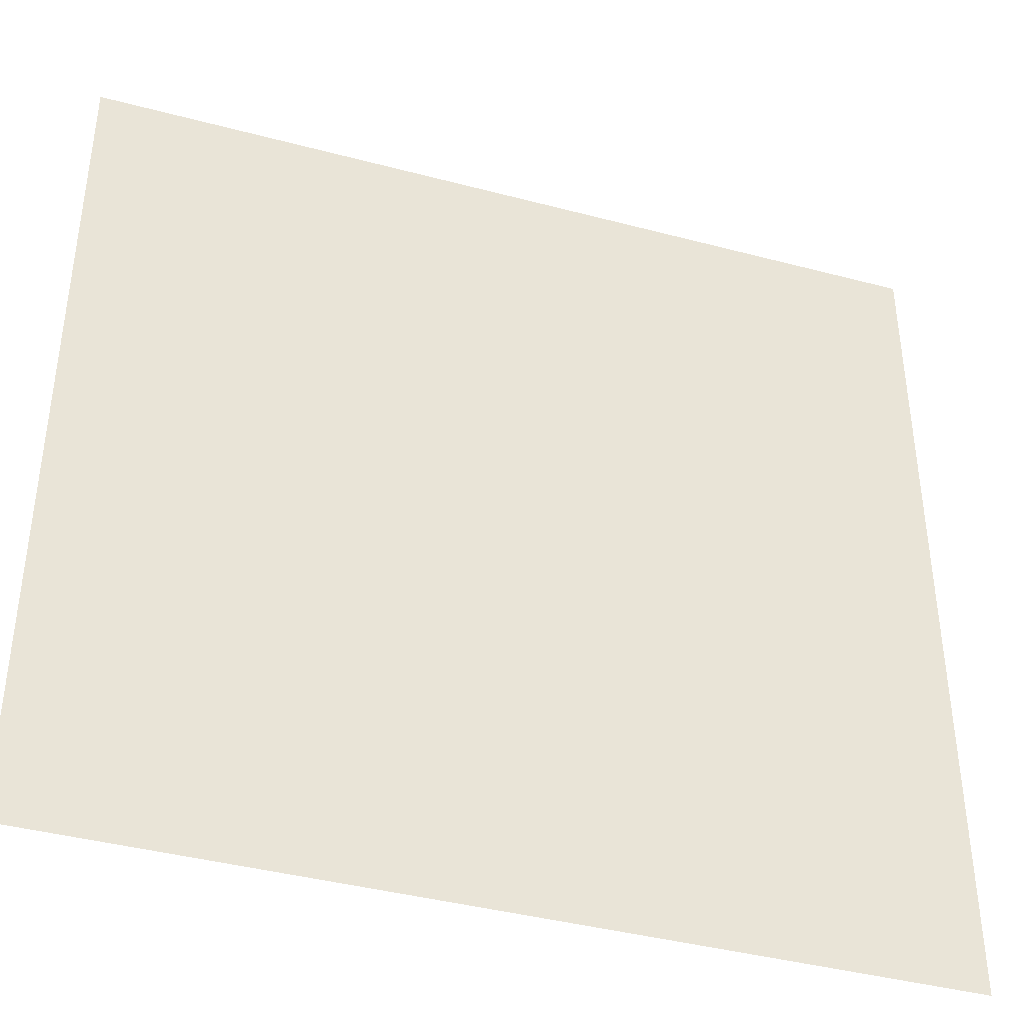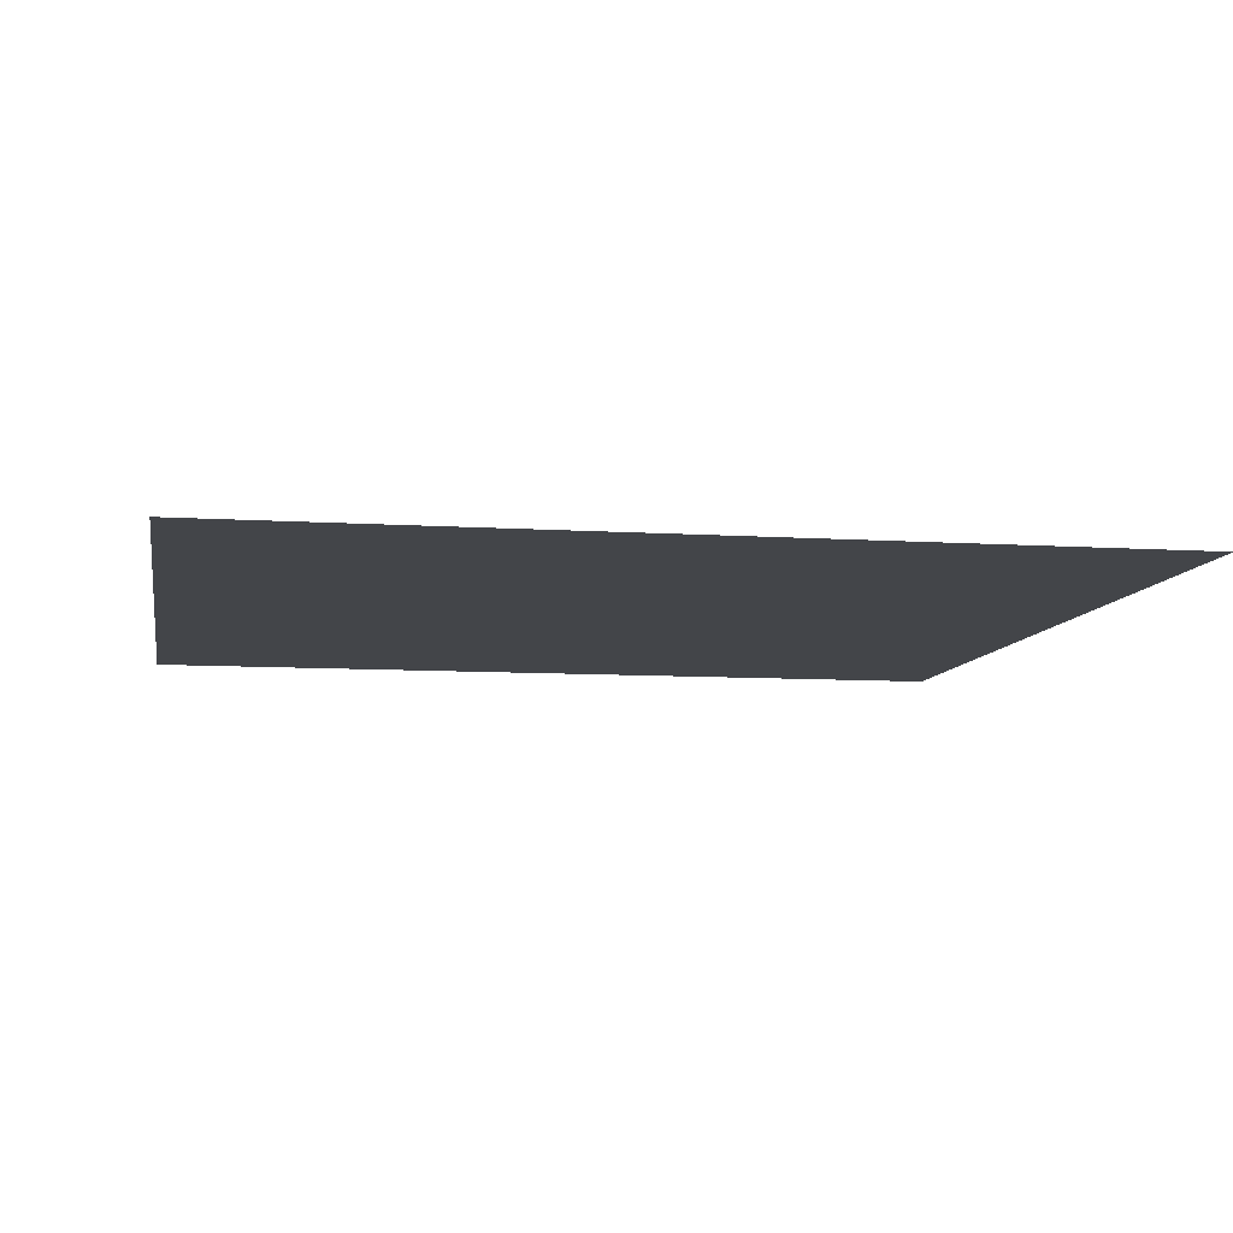
<metadata>
{"format":"obj","ext":"obj","renderer":"f3d","projection":"perspective","resolution":1024,"background":"white","views":[{"elev":-40.7,"azim":-18.0,"up":"+Y"},{"elev":-8.6,"azim":80.0,"up":"+Z"}]}
</metadata>
<code>
v 0 -16 0
v -16 -16 0
v -16 0 0
v 0 0 0
v -16 -16 0
v -32 -16 0
v -32 0 0
v -16 0 0
v -32 -16 0
v -48 -16 0
v -48 0 0
v -32 0 0
v -48 -16 0
v -64 -16 0
v -64 0 0
v -48 0 0
v -64 -16 0
v -80 -16 0
v -80 0 0
v -64 0 0
v -80 -16 0
v -96 -16 0
v -96 0 0
v -80 0 0
v -96 -16 0
v -112 -16 0
v -112 0 0
v -96 0 0
v -112 -16 0
v -128 -16 0
v -128 0 0
v -112 0 0
v -128 -16 0
v -144 -16 0
v -144 0 0
v -128 0 0
v -144 -16 0
v -160 -16 0
v -160 0 0
v -144 0 0
v -160 -16 0
v -176 -16 0
v -176 0 0
v -160 0 0
v -176 -16 0
v -192 -16 0
v -192 0 0
v -176 0 0
v -192 -16 0
v -208 -16 0
v -208 0 0
v -192 0 0
v -208 -16 0
v -224 -16 0
v -224 0 0
v -208 0 0
v -224 -16 0
v -240 -16 0
v -240 0 0
v -224 0 0
v -240 -16 0
v -256 -16 0
v -256 0 0
v -240 0 0
v 0 -32 0
v -16 -32 0
v -16 -16 0
v 0 -16 0
v -16 -32 0
v -32 -32 0
v -32 -16 0
v -16 -16 0
v -32 -32 0
v -48 -32 0
v -48 -16 0
v -32 -16 0
v -48 -32 0
v -64 -32 0
v -64 -16 0
v -48 -16 0
v -64 -32 0
v -80 -32 0
v -80 -16 0
v -64 -16 0
v -80 -32 0
v -96 -32 0
v -96 -16 0
v -80 -16 0
v -96 -32 0
v -112 -32 0
v -112 -16 0
v -96 -16 0
v -112 -32 0
v -128 -32 0
v -128 -16 0
v -112 -16 0
v -128 -32 0
v -144 -32 0
v -144 -16 0
v -128 -16 0
v -144 -32 0
v -160 -32 0
v -160 -16 0
v -144 -16 0
v -160 -32 0
v -176 -32 0
v -176 -16 0
v -160 -16 0
v -176 -32 0
v -192 -32 0
v -192 -16 0
v -176 -16 0
v -192 -32 0
v -208 -32 0
v -208 -16 0
v -192 -16 0
v -208 -32 0
v -224 -32 0
v -224 -16 0
v -208 -16 0
v -224 -32 0
v -240 -32 0
v -240 -16 0
v -224 -16 0
v -240 -32 0
v -256 -32 0
v -256 -16 0
v -240 -16 0
v 0 -48 0
v -16 -48 0
v -16 -32 0
v 0 -32 0
v -16 -48 0
v -32 -48 0
v -32 -32 0
v -16 -32 0
v -32 -48 0
v -48 -48 0
v -48 -32 0
v -32 -32 0
v -48 -48 0
v -64 -48 0
v -64 -32 0
v -48 -32 0
v -64 -48 0
v -80 -48 0
v -80 -32 0
v -64 -32 0
v -80 -48 0
v -96 -48 0
v -96 -32 0
v -80 -32 0
v -96 -48 0
v -112 -48 0
v -112 -32 0
v -96 -32 0
v -112 -48 0
v -128 -48 0
v -128 -32 0
v -112 -32 0
v -128 -48 0
v -144 -48 0
v -144 -32 0
v -128 -32 0
v -144 -48 0
v -160 -48 0
v -160 -32 0
v -144 -32 0
v -160 -48 0
v -176 -48 0
v -176 -32 0
v -160 -32 0
v -176 -48 0
v -192 -48 0
v -192 -32 0
v -176 -32 0
v -192 -48 0
v -208 -48 0
v -208 -32 0
v -192 -32 0
v -208 -48 0
v -224 -48 0
v -224 -32 0
v -208 -32 0
v -224 -48 0
v -240 -48 0
v -240 -32 0
v -224 -32 0
v -240 -48 0
v -256 -48 0
v -256 -32 0
v -240 -32 0
v 0 -64 0
v -16 -64 0
v -16 -48 0
v 0 -48 0
v -16 -64 0
v -32 -64 0
v -32 -48 0
v -16 -48 0
v -32 -64 0
v -48 -64 0
v -48 -48 0
v -32 -48 0
v -48 -64 0
v -64 -64 0
v -64 -48 0
v -48 -48 0
v -64 -64 0
v -80 -64 0
v -80 -48 0
v -64 -48 0
v -80 -64 0
v -96 -64 0
v -96 -48 0
v -80 -48 0
v -96 -64 0
v -112 -64 0
v -112 -48 0
v -96 -48 0
v -112 -64 0
v -128 -64 0
v -128 -48 0
v -112 -48 0
v -128 -64 0
v -144 -64 0
v -144 -48 0
v -128 -48 0
v -144 -64 0
v -160 -64 0
v -160 -48 0
v -144 -48 0
v -160 -64 0
v -176 -64 0
v -176 -48 0
v -160 -48 0
v -176 -64 0
v -192 -64 0
v -192 -48 0
v -176 -48 0
v -192 -64 0
v -208 -64 0
v -208 -48 0
v -192 -48 0
v -208 -64 0
v -224 -64 0
v -224 -48 0
v -208 -48 0
v -224 -64 0
v -240 -64 0
v -240 -48 0
v -224 -48 0
v -240 -64 0
v -256 -64 0
v -256 -48 0
v -240 -48 0
v 0 -80 0
v -16 -80 0
v -16 -64 0
v 0 -64 0
v -16 -80 0
v -32 -80 0
v -32 -64 0
v -16 -64 0
v -32 -80 0
v -48 -80 0
v -48 -64 0
v -32 -64 0
v -48 -80 0
v -64 -80 0
v -64 -64 0
v -48 -64 0
v -64 -80 0
v -80 -80 0
v -80 -64 0
v -64 -64 0
v -80 -80 0
v -96 -80 0
v -96 -64 0
v -80 -64 0
v -96 -80 0
v -112 -80 0
v -112 -64 0
v -96 -64 0
v -112 -80 0
v -128 -80 0
v -128 -64 0
v -112 -64 0
v -128 -80 0
v -144 -80 0
v -144 -64 0
v -128 -64 0
v -144 -80 0
v -160 -80 0
v -160 -64 0
v -144 -64 0
v -160 -80 0
v -176 -80 0
v -176 -64 0
v -160 -64 0
v -176 -80 0
v -192 -80 0
v -192 -64 0
v -176 -64 0
v -192 -80 0
v -208 -80 0
v -208 -64 0
v -192 -64 0
v -208 -80 0
v -224 -80 0
v -224 -64 0
v -208 -64 0
v -224 -80 0
v -240 -80 0
v -240 -64 0
v -224 -64 0
v -240 -80 0
v -256 -80 0
v -256 -64 0
v -240 -64 0
v 0 -96 0
v -16 -96 0
v -16 -80 0
v 0 -80 0
v -16 -96 0
v -32 -96 0
v -32 -80 0
v -16 -80 0
v -32 -96 0
v -48 -96 0
v -48 -80 0
v -32 -80 0
v -48 -96 0
v -64 -96 0
v -64 -80 0
v -48 -80 0
v -64 -96 0
v -80 -96 0
v -80 -80 0
v -64 -80 0
v -80 -96 0
v -96 -96 0
v -96 -80 0
v -80 -80 0
v -96 -96 0
v -112 -96 0
v -112 -80 0
v -96 -80 0
v -112 -96 0
v -128 -96 0
v -128 -80 0
v -112 -80 0
v -128 -96 0
v -144 -96 0
v -144 -80 0
v -128 -80 0
v -144 -96 0
v -160 -96 0
v -160 -80 0
v -144 -80 0
v -160 -96 0
v -176 -96 0
v -176 -80 0
v -160 -80 0
v -176 -96 0
v -192 -96 0
v -192 -80 0
v -176 -80 0
v -192 -96 0
v -208 -96 0
v -208 -80 0
v -192 -80 0
v -208 -96 0
v -224 -96 0
v -224 -80 0
v -208 -80 0
v -224 -96 0
v -240 -96 0
v -240 -80 0
v -224 -80 0
v -240 -96 0
v -256 -96 0
v -256 -80 0
v -240 -80 0
v 0 -112 0
v -16 -112 0
v -16 -96 0
v 0 -96 0
v -16 -112 0
v -32 -112 0
v -32 -96 0
v -16 -96 0
v -32 -112 0
v -48 -112 0
v -48 -96 0
v -32 -96 0
v -48 -112 0
v -64 -112 0
v -64 -96 0
v -48 -96 0
v -64 -112 0
v -80 -112 0
v -80 -96 0
v -64 -96 0
v -80 -112 0
v -96 -112 0
v -96 -96 0
v -80 -96 0
v -96 -112 0
v -112 -112 0
v -112 -96 0
v -96 -96 0
v -112 -112 0
v -128 -112 0
v -128 -96 0
v -112 -96 0
v -128 -112 0
v -144 -112 0
v -144 -96 0
v -128 -96 0
v -144 -112 0
v -160 -112 0
v -160 -96 0
v -144 -96 0
v -160 -112 0
v -176 -112 0
v -176 -96 0
v -160 -96 0
v -176 -112 0
v -192 -112 0
v -192 -96 0
v -176 -96 0
v -192 -112 0
v -208 -112 0
v -208 -96 0
v -192 -96 0
v -208 -112 0
v -224 -112 0
v -224 -96 0
v -208 -96 0
v -224 -112 0
v -240 -112 0
v -240 -96 0
v -224 -96 0
v -240 -112 0
v -256 -112 0
v -256 -96 0
v -240 -96 0
v 0 -128 0
v -16 -128 0
v -16 -112 0
v 0 -112 0
v -16 -128 0
v -32 -128 0
v -32 -112 0
v -16 -112 0
v -32 -128 0
v -48 -128 0
v -48 -112 0
v -32 -112 0
v -48 -128 0
v -64 -128 0
v -64 -112 0
v -48 -112 0
v -64 -128 0
v -80 -128 0
v -80 -112 0
v -64 -112 0
v -80 -128 0
v -96 -128 0
v -96 -112 0
v -80 -112 0
v -96 -128 0
v -112 -128 0
v -112 -112 0
v -96 -112 0
v -112 -128 0
v -128 -128 0
v -128 -112 0
v -112 -112 0
v -128 -128 0
v -144 -128 0
v -144 -112 0
v -128 -112 0
v -144 -128 0
v -160 -128 0
v -160 -112 0
v -144 -112 0
v -160 -128 0
v -176 -128 0
v -176 -112 0
v -160 -112 0
v -176 -128 0
v -192 -128 0
v -192 -112 0
v -176 -112 0
v -192 -128 0
v -208 -128 0
v -208 -112 0
v -192 -112 0
v -208 -128 0
v -224 -128 0
v -224 -112 0
v -208 -112 0
v -224 -128 0
v -240 -128 0
v -240 -112 0
v -224 -112 0
v -240 -128 0
v -256 -128 0
v -256 -112 0
v -240 -112 0
v 0 -144 0
v -16 -144 0
v -16 -128 0
v 0 -128 0
v -16 -144 0
v -32 -144 0
v -32 -128 0
v -16 -128 0
v -32 -144 0
v -48 -144 0
v -48 -128 0
v -32 -128 0
v -48 -144 0
v -64 -144 0
v -64 -128 0
v -48 -128 0
v -64 -144 0
v -80 -144 0
v -80 -128 0
v -64 -128 0
v -80 -144 0
v -96 -144 0
v -96 -128 0
v -80 -128 0
v -96 -144 0
v -112 -144 0
v -112 -128 0
v -96 -128 0
v -112 -144 0
v -128 -144 0
v -128 -128 0
v -112 -128 0
v -128 -144 0
v -144 -144 0
v -144 -128 0
v -128 -128 0
v -144 -144 0
v -160 -144 0
v -160 -128 0
v -144 -128 0
v -160 -144 0
v -176 -144 0
v -176 -128 0
v -160 -128 0
v -176 -144 0
v -192 -144 0
v -192 -128 0
v -176 -128 0
v -192 -144 0
v -208 -144 0
v -208 -128 0
v -192 -128 0
v -208 -144 0
v -224 -144 0
v -224 -128 0
v -208 -128 0
v -224 -144 0
v -240 -144 0
v -240 -128 0
v -224 -128 0
v -240 -144 0
v -256 -144 0
v -256 -128 0
v -240 -128 0
v 0 -160 0
v -16 -160 0
v -16 -144 0
v 0 -144 0
v -16 -160 0
v -32 -160 0
v -32 -144 0
v -16 -144 0
v -32 -160 0
v -48 -160 0
v -48 -144 0
v -32 -144 0
v -48 -160 0
v -64 -160 0
v -64 -144 0
v -48 -144 0
v -64 -160 0
v -80 -160 0
v -80 -144 0
v -64 -144 0
v -80 -160 0
v -96 -160 0
v -96 -144 0
v -80 -144 0
v -96 -160 0
v -112 -160 0
v -112 -144 0
v -96 -144 0
v -112 -160 0
v -128 -160 0
v -128 -144 0
v -112 -144 0
v -128 -160 0
v -144 -160 0
v -144 -144 0
v -128 -144 0
v -144 -160 0
v -160 -160 0
v -160 -144 0
v -144 -144 0
v -160 -160 0
v -176 -160 0
v -176 -144 0
v -160 -144 0
v -176 -160 0
v -192 -160 0
v -192 -144 0
v -176 -144 0
v -192 -160 0
v -208 -160 0
v -208 -144 0
v -192 -144 0
v -208 -160 0
v -224 -160 0
v -224 -144 0
v -208 -144 0
v -224 -160 0
v -240 -160 0
v -240 -144 0
v -224 -144 0
v -240 -160 0
v -256 -160 0
v -256 -144 0
v -240 -144 0
v 0 -176 0
v -16 -176 0
v -16 -160 0
v 0 -160 0
v -16 -176 0
v -32 -176 0
v -32 -160 0
v -16 -160 0
v -32 -176 0
v -48 -176 0
v -48 -160 0
v -32 -160 0
v -48 -176 0
v -64 -176 0
v -64 -160 0
v -48 -160 0
v -64 -176 0
v -80 -176 0
v -80 -160 0
v -64 -160 0
v -80 -176 0
v -96 -176 0
v -96 -160 0
v -80 -160 0
v -96 -176 0
v -112 -176 0
v -112 -160 0
v -96 -160 0
v -112 -176 0
v -128 -176 0
v -128 -160 0
v -112 -160 0
v -128 -176 0
v -144 -176 0
v -144 -160 0
v -128 -160 0
v -144 -176 0
v -160 -176 0
v -160 -160 0
v -144 -160 0
v -160 -176 0
v -176 -176 0
v -176 -160 0
v -160 -160 0
v -176 -176 0
v -192 -176 0
v -192 -160 0
v -176 -160 0
v -192 -176 0
v -208 -176 0
v -208 -160 0
v -192 -160 0
v -208 -176 0
v -224 -176 0
v -224 -160 0
v -208 -160 0
v -224 -176 0
v -240 -176 0
v -240 -160 0
v -224 -160 0
v -240 -176 0
v -256 -176 0
v -256 -160 0
v -240 -160 0
v 0 -192 0
v -16 -192 0
v -16 -176 0
v 0 -176 0
v -16 -192 0
v -32 -192 0
v -32 -176 0
v -16 -176 0
v -32 -192 0
v -48 -192 0
v -48 -176 0
v -32 -176 0
v -48 -192 0
v -64 -192 0
v -64 -176 0
v -48 -176 0
v -64 -192 0
v -80 -192 0
v -80 -176 0
v -64 -176 0
v -80 -192 0
v -96 -192 0
v -96 -176 0
v -80 -176 0
v -96 -192 0
v -112 -192 0
v -112 -176 0
v -96 -176 0
v -112 -192 0
v -128 -192 0
v -128 -176 0
v -112 -176 0
v -128 -192 0
v -144 -192 0
v -144 -176 0
v -128 -176 0
v -144 -192 0
v -160 -192 0
v -160 -176 0
v -144 -176 0
v -160 -192 0
v -176 -192 0
v -176 -176 0
v -160 -176 0
v -176 -192 0
v -192 -192 0
v -192 -176 0
v -176 -176 0
v -192 -192 0
v -208 -192 0
v -208 -176 0
v -192 -176 0
v -208 -192 0
v -224 -192 0
v -224 -176 0
v -208 -176 0
v -224 -192 0
v -240 -192 0
v -240 -176 0
v -224 -176 0
v -240 -192 0
v -256 -192 0
v -256 -176 0
v -240 -176 0
v 0 -208 0
v -16 -208 0
v -16 -192 0
v 0 -192 0
v -16 -208 0
v -32 -208 0
v -32 -192 0
v -16 -192 0
v -32 -208 0
v -48 -208 0
v -48 -192 0
v -32 -192 0
v -48 -208 0
v -64 -208 0
v -64 -192 0
v -48 -192 0
v -64 -208 0
v -80 -208 0
v -80 -192 0
v -64 -192 0
v -80 -208 0
v -96 -208 0
v -96 -192 0
v -80 -192 0
v -96 -208 0
v -112 -208 0
v -112 -192 0
v -96 -192 0
v -112 -208 0
v -128 -208 0
v -128 -192 0
v -112 -192 0
v -128 -208 0
v -144 -208 0
v -144 -192 0
v -128 -192 0
v -144 -208 0
v -160 -208 0
v -160 -192 0
v -144 -192 0
v -160 -208 0
v -176 -208 0
v -176 -192 0
v -160 -192 0
v -176 -208 0
v -192 -208 0
v -192 -192 0
v -176 -192 0
v -192 -208 0
v -208 -208 0
v -208 -192 0
v -192 -192 0
v -208 -208 0
v -224 -208 0
v -224 -192 0
v -208 -192 0
v -224 -208 0
v -240 -208 0
v -240 -192 0
v -224 -192 0
v -240 -208 0
v -256 -208 0
v -256 -192 0
v -240 -192 0
v 0 -224 0
v -16 -224 0
v -16 -208 0
v 0 -208 0
v -16 -224 0
v -32 -224 0
v -32 -208 0
v -16 -208 0
v -32 -224 0
v -48 -224 0
v -48 -208 0
v -32 -208 0
v -48 -224 0
v -64 -224 0
v -64 -208 0
v -48 -208 0
v -64 -224 0
v -80 -224 0
v -80 -208 0
v -64 -208 0
v -80 -224 0
v -96 -224 0
v -96 -208 0
v -80 -208 0
v -96 -224 0
v -112 -224 0
v -112 -208 0
v -96 -208 0
v -112 -224 0
v -128 -224 0
v -128 -208 0
v -112 -208 0
v -128 -224 0
v -144 -224 0
v -144 -208 0
v -128 -208 0
v -144 -224 0
v -160 -224 0
v -160 -208 0
v -144 -208 0
v -160 -224 0
v -176 -224 0
v -176 -208 0
v -160 -208 0
v -176 -224 0
v -192 -224 0
v -192 -208 0
v -176 -208 0
v -192 -224 0
v -208 -224 0
v -208 -208 0
v -192 -208 0
v -208 -224 0
v -224 -224 0
v -224 -208 0
v -208 -208 0
v -224 -224 0
v -240 -224 0
v -240 -208 0
v -224 -208 0
v -240 -224 0
v -256 -224 0
v -256 -208 0
v -240 -208 0
v 0 -240 0
v -16 -240 0
v -16 -224 0
v 0 -224 0
v -16 -240 0
v -32 -240 0
v -32 -224 0
v -16 -224 0
v -32 -240 0
v -48 -240 0
v -48 -224 0
v -32 -224 0
v -48 -240 0
v -64 -240 0
v -64 -224 0
v -48 -224 0
v -64 -240 0
v -80 -240 0
v -80 -224 0
v -64 -224 0
v -80 -240 0
v -96 -240 0
v -96 -224 0
v -80 -224 0
v -96 -240 0
v -112 -240 0
v -112 -224 0
v -96 -224 0
v -112 -240 0
v -128 -240 0
v -128 -224 0
v -112 -224 0
v -128 -240 0
v -144 -240 0
v -144 -224 0
v -128 -224 0
v -144 -240 0
v -160 -240 0
v -160 -224 0
v -144 -224 0
v -160 -240 0
v -176 -240 0
v -176 -224 0
v -160 -224 0
v -176 -240 0
v -192 -240 0
v -192 -224 0
v -176 -224 0
v -192 -240 0
v -208 -240 0
v -208 -224 0
v -192 -224 0
v -208 -240 0
v -224 -240 0
v -224 -224 0
v -208 -224 0
v -224 -240 0
v -240 -240 0
v -240 -224 0
v -224 -224 0
v -240 -240 0
v -256 -240 0
v -256 -224 0
v -240 -224 0
v 0 -256 0
v -16 -256 0
v -16 -240 0
v 0 -240 0
v -16 -256 0
v -32 -256 0
v -32 -240 0
v -16 -240 0
v -32 -256 0
v -48 -256 0
v -48 -240 0
v -32 -240 0
v -48 -256 0
v -64 -256 0
v -64 -240 0
v -48 -240 0
v -64 -256 0
v -80 -256 0
v -80 -240 0
v -64 -240 0
v -80 -256 0
v -96 -256 0
v -96 -240 0
v -80 -240 0
v -96 -256 0
v -112 -256 0
v -112 -240 0
v -96 -240 0
v -112 -256 0
v -128 -256 0
v -128 -240 0
v -112 -240 0
v -128 -256 0
v -144 -256 0
v -144 -240 0
v -128 -240 0
v -144 -256 0
v -160 -256 0
v -160 -240 0
v -144 -240 0
v -160 -256 0
v -176 -256 0
v -176 -240 0
v -160 -240 0
v -176 -256 0
v -192 -256 0
v -192 -240 0
v -176 -240 0
v -192 -256 0
v -208 -256 0
v -208 -240 0
v -192 -240 0
v -208 -256 0
v -224 -256 0
v -224 -240 0
v -208 -240 0
v -224 -256 0
v -240 -256 0
v -240 -240 0
v -224 -240 0
v -240 -256 0
v -256 -256 0
v -256 -240 0
v -240 -240 0
g TitleIntro_mesh_0022
f 1 2 3 4
f 5 6 7 8
f 9 10 11 12
f 13 14 15 16
f 17 18 19 20
f 21 22 23 24
f 25 26 27 28
f 29 30 31 32
f 33 34 35 36
f 37 38 39 40
f 41 42 43 44
f 45 46 47 48
f 49 50 51 52
f 53 54 55 56
f 57 58 59 60
f 61 62 63 64
f 65 66 67 68
f 69 70 71 72
f 73 74 75 76
f 77 78 79 80
f 81 82 83 84
f 85 86 87 88
f 89 90 91 92
f 93 94 95 96
f 97 98 99 100
f 101 102 103 104
f 105 106 107 108
f 109 110 111 112
f 113 114 115 116
f 117 118 119 120
f 121 122 123 124
f 125 126 127 128
f 129 130 131 132
f 133 134 135 136
f 137 138 139 140
f 141 142 143 144
f 145 146 147 148
f 149 150 151 152
f 153 154 155 156
f 157 158 159 160
f 161 162 163 164
f 165 166 167 168
f 169 170 171 172
f 173 174 175 176
f 177 178 179 180
f 181 182 183 184
f 185 186 187 188
f 189 190 191 192
f 193 194 195 196
f 197 198 199 200
f 201 202 203 204
f 205 206 207 208
f 209 210 211 212
f 213 214 215 216
f 217 218 219 220
f 221 222 223 224
f 225 226 227 228
f 229 230 231 232
f 233 234 235 236
f 237 238 239 240
f 241 242 243 244
f 245 246 247 248
f 249 250 251 252
f 253 254 255 256
f 257 258 259 260
f 261 262 263 264
f 265 266 267 268
f 269 270 271 272
f 273 274 275 276
f 277 278 279 280
f 281 282 283 284
f 285 286 287 288
f 289 290 291 292
f 293 294 295 296
f 297 298 299 300
f 301 302 303 304
f 305 306 307 308
f 309 310 311 312
f 313 314 315 316
f 317 318 319 320
f 321 322 323 324
f 325 326 327 328
f 329 330 331 332
f 333 334 335 336
f 337 338 339 340
f 341 342 343 344
f 345 346 347 348
f 349 350 351 352
f 353 354 355 356
f 357 358 359 360
f 361 362 363 364
f 365 366 367 368
f 369 370 371 372
f 373 374 375 376
f 377 378 379 380
f 381 382 383 384
f 385 386 387 388
f 389 390 391 392
f 393 394 395 396
f 397 398 399 400
f 401 402 403 404
f 405 406 407 408
f 409 410 411 412
f 413 414 415 416
f 417 418 419 420
f 421 422 423 424
f 425 426 427 428
f 429 430 431 432
f 433 434 435 436
f 437 438 439 440
f 441 442 443 444
f 445 446 447 448
f 449 450 451 452
f 453 454 455 456
f 457 458 459 460
f 461 462 463 464
f 465 466 467 468
f 469 470 471 472
f 473 474 475 476
f 477 478 479 480
f 481 482 483 484
f 485 486 487 488
f 489 490 491 492
f 493 494 495 496
f 497 498 499 500
f 501 502 503 504
f 505 506 507 508
f 509 510 511 512
f 513 514 515 516
f 517 518 519 520
f 521 522 523 524
f 525 526 527 528
f 529 530 531 532
f 533 534 535 536
f 537 538 539 540
f 541 542 543 544
f 545 546 547 548
f 549 550 551 552
f 553 554 555 556
f 557 558 559 560
f 561 562 563 564
f 565 566 567 568
f 569 570 571 572
f 573 574 575 576
f 577 578 579 580
f 581 582 583 584
f 585 586 587 588
f 589 590 591 592
f 593 594 595 596
f 597 598 599 600
f 601 602 603 604
f 605 606 607 608
f 609 610 611 612
f 613 614 615 616
f 617 618 619 620
f 621 622 623 624
f 625 626 627 628
f 629 630 631 632
f 633 634 635 636
f 637 638 639 640
f 641 642 643 644
f 645 646 647 648
f 649 650 651 652
f 653 654 655 656
f 657 658 659 660
f 661 662 663 664
f 665 666 667 668
f 669 670 671 672
f 673 674 675 676
f 677 678 679 680
f 681 682 683 684
f 685 686 687 688
f 689 690 691 692
f 693 694 695 696
f 697 698 699 700
f 701 702 703 704
f 705 706 707 708
f 709 710 711 712
f 713 714 715 716
f 717 718 719 720
f 721 722 723 724
f 725 726 727 728
f 729 730 731 732
f 733 734 735 736
f 737 738 739 740
f 741 742 743 744
f 745 746 747 748
f 749 750 751 752
f 753 754 755 756
f 757 758 759 760
f 761 762 763 764
f 765 766 767 768
f 769 770 771 772
f 773 774 775 776
f 777 778 779 780
f 781 782 783 784
f 785 786 787 788
f 789 790 791 792
f 793 794 795 796
f 797 798 799 800
f 801 802 803 804
f 805 806 807 808
f 809 810 811 812
f 813 814 815 816
f 817 818 819 820
f 821 822 823 824
f 825 826 827 828
f 829 830 831 832
f 833 834 835 836
f 837 838 839 840
f 841 842 843 844
f 845 846 847 848
f 849 850 851 852
f 853 854 855 856
f 857 858 859 860
f 861 862 863 864
f 865 866 867 868
f 869 870 871 872
f 873 874 875 876
f 877 878 879 880
f 881 882 883 884
f 885 886 887 888
f 889 890 891 892
f 893 894 895 896
f 897 898 899 900
f 901 902 903 904
f 905 906 907 908
f 909 910 911 912
f 913 914 915 916
f 917 918 919 920
f 921 922 923 924
f 925 926 927 928
f 929 930 931 932
f 933 934 935 936
f 937 938 939 940
f 941 942 943 944
f 945 946 947 948
f 949 950 951 952
f 953 954 955 956
f 957 958 959 960
f 961 962 963 964
f 965 966 967 968
f 969 970 971 972
f 973 974 975 976
f 977 978 979 980
f 981 982 983 984
f 985 986 987 988
f 989 990 991 992
f 993 994 995 996
f 997 998 999 1000
f 1001 1002 1003 1004
f 1005 1006 1007 1008
f 1009 1010 1011 1012
f 1013 1014 1015 1016
f 1017 1018 1019 1020
f 1021 1022 1023 1024

</code>
